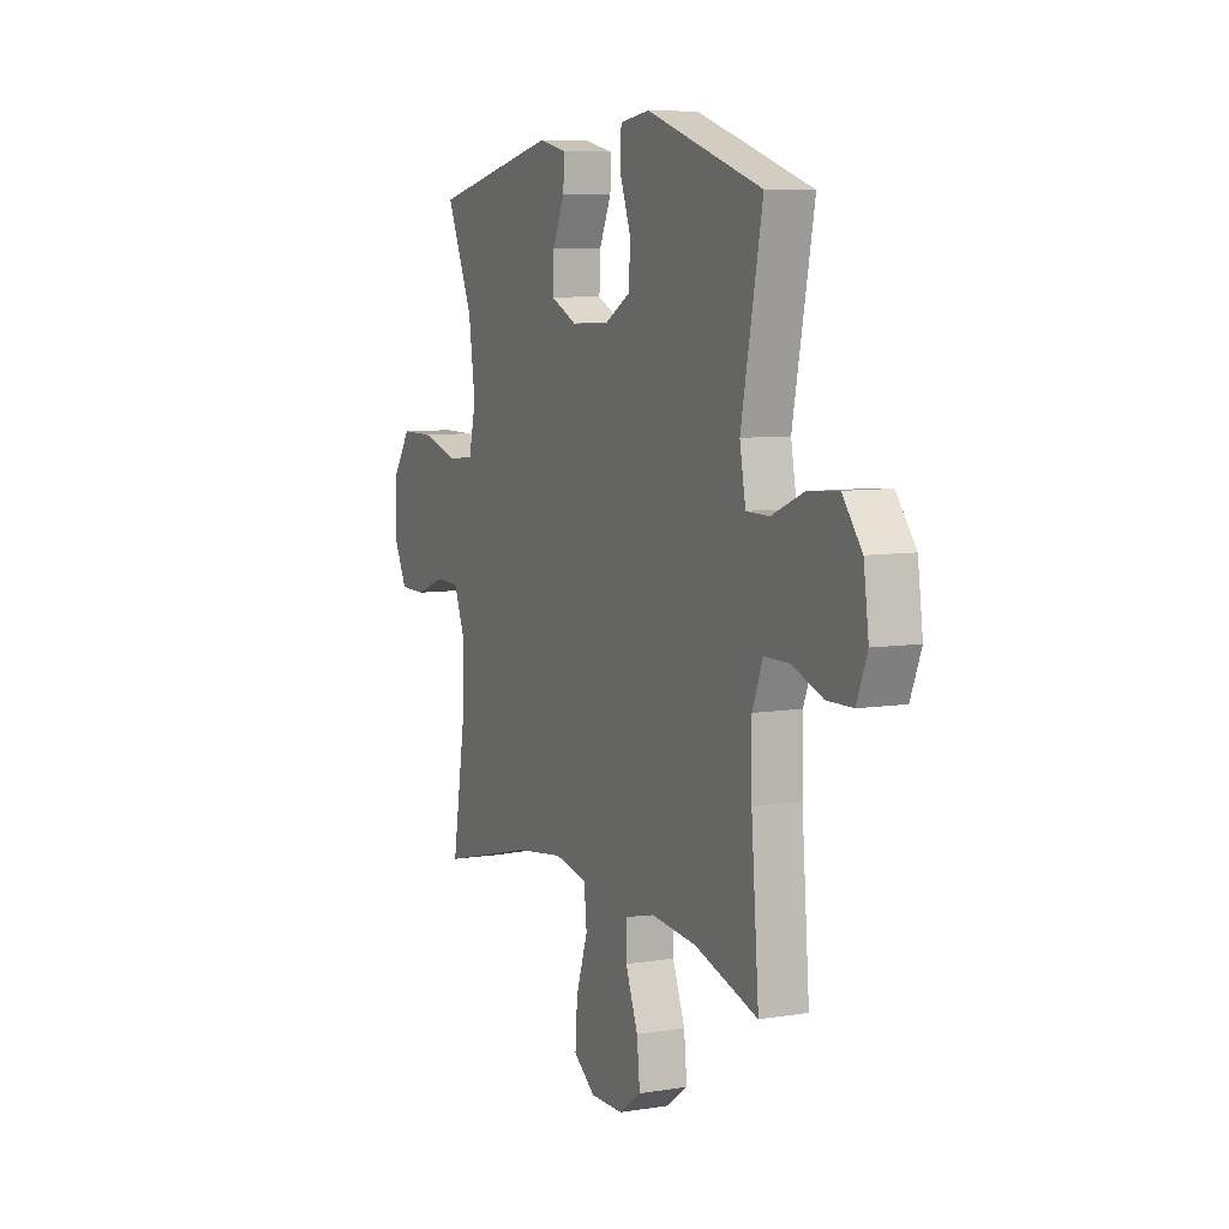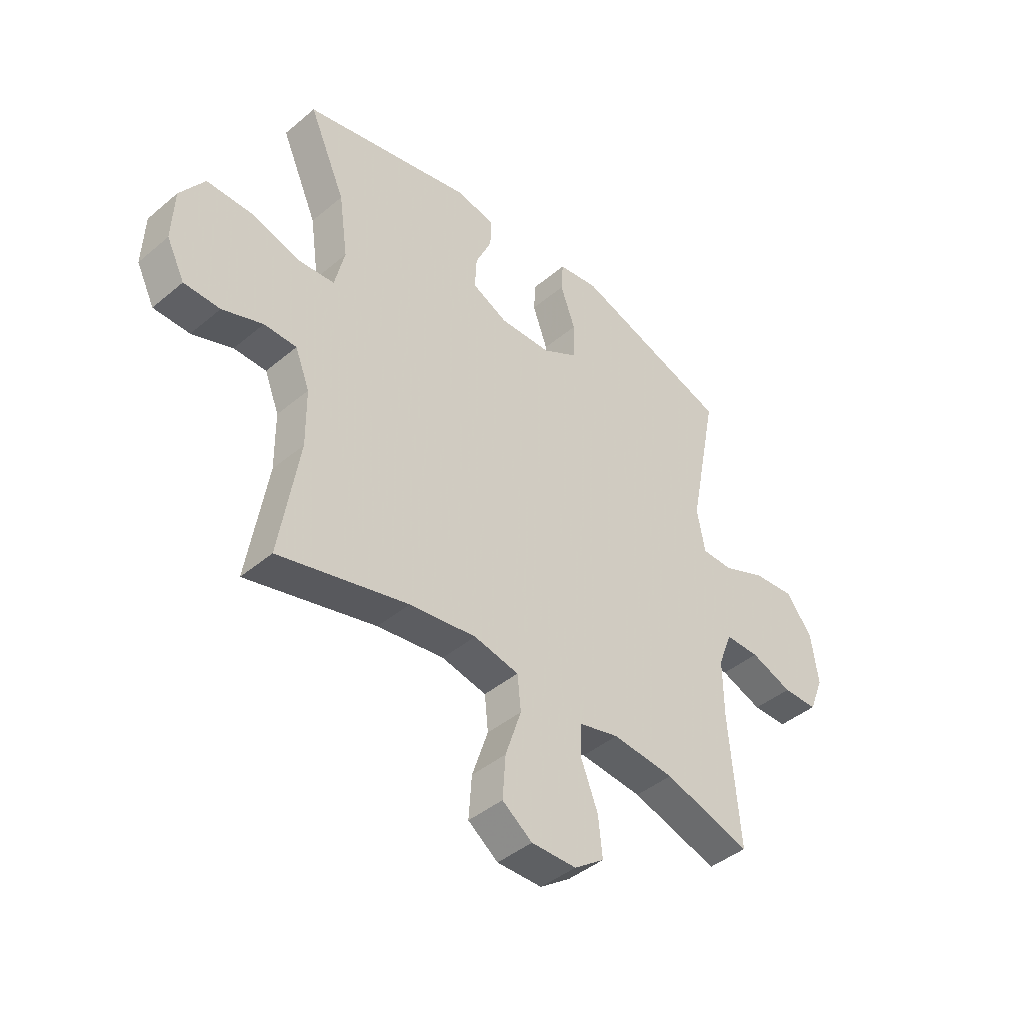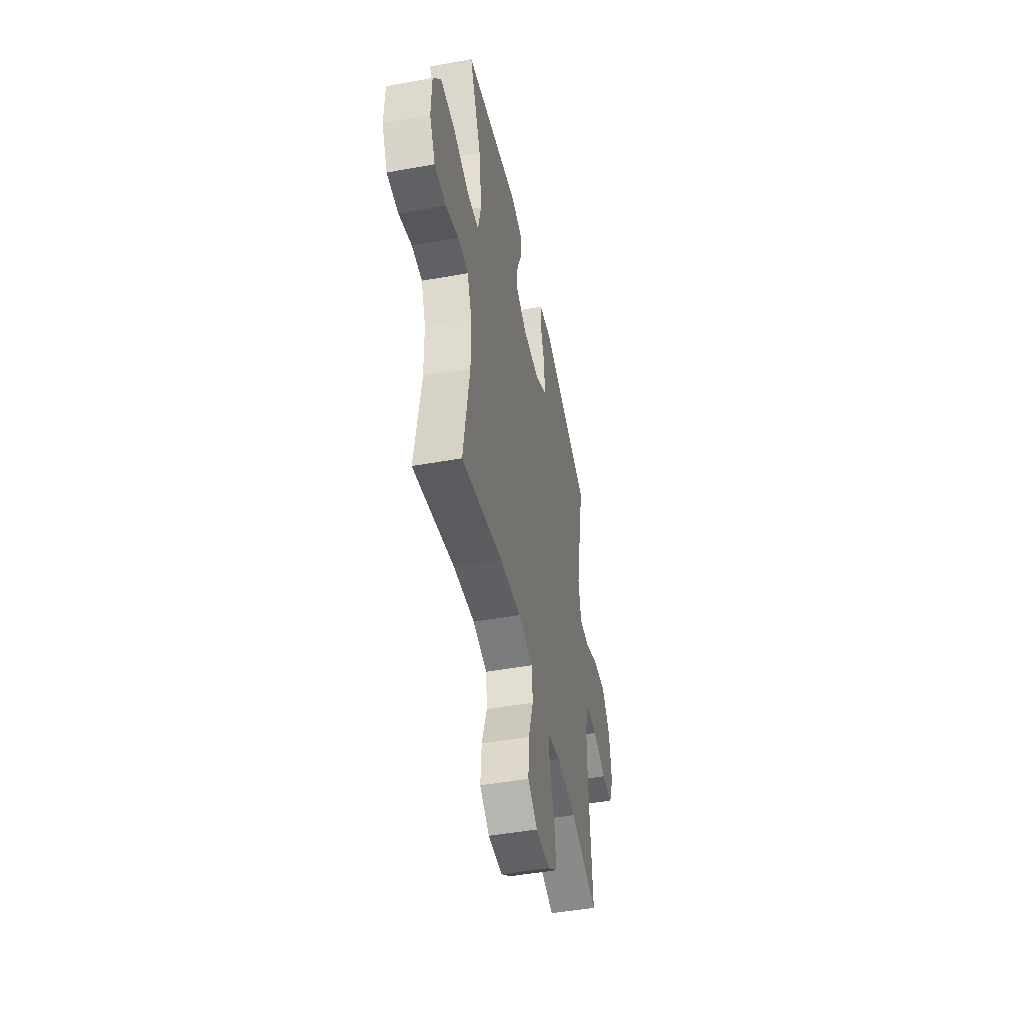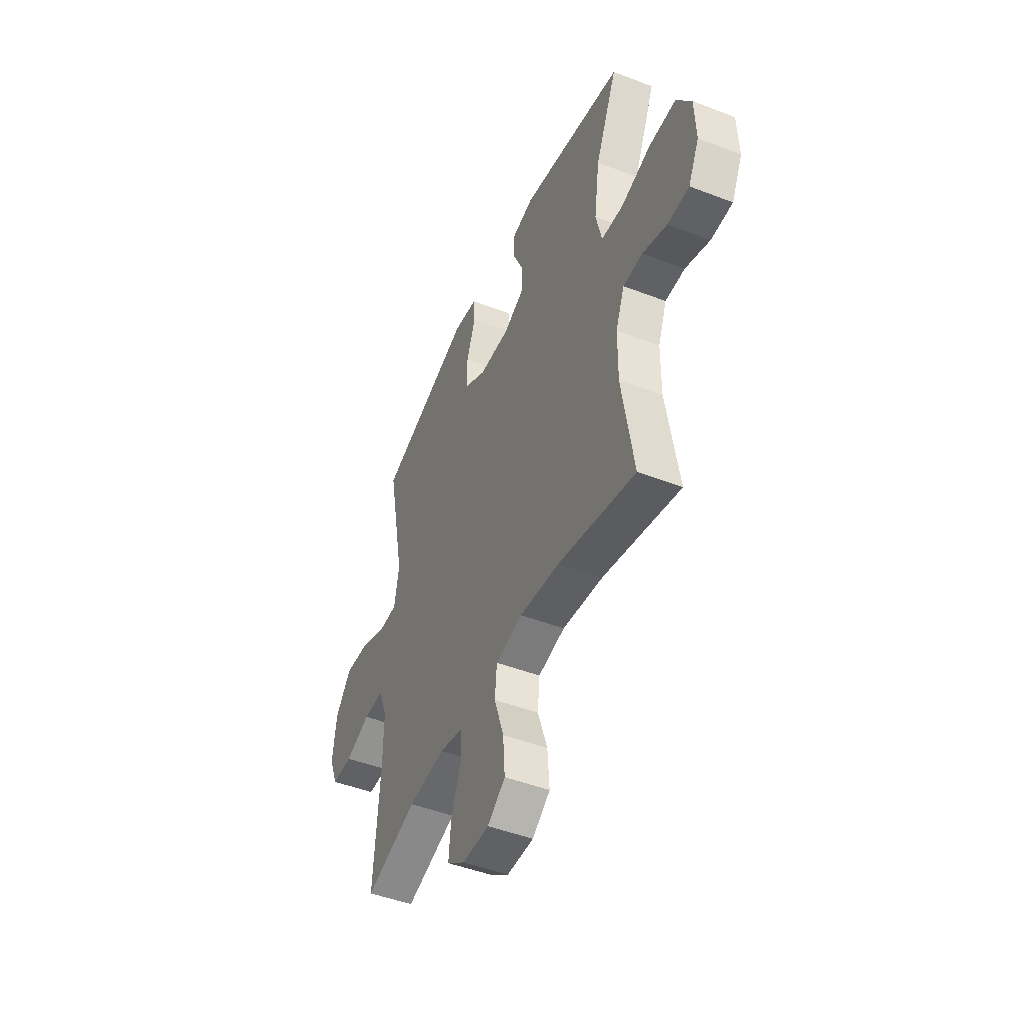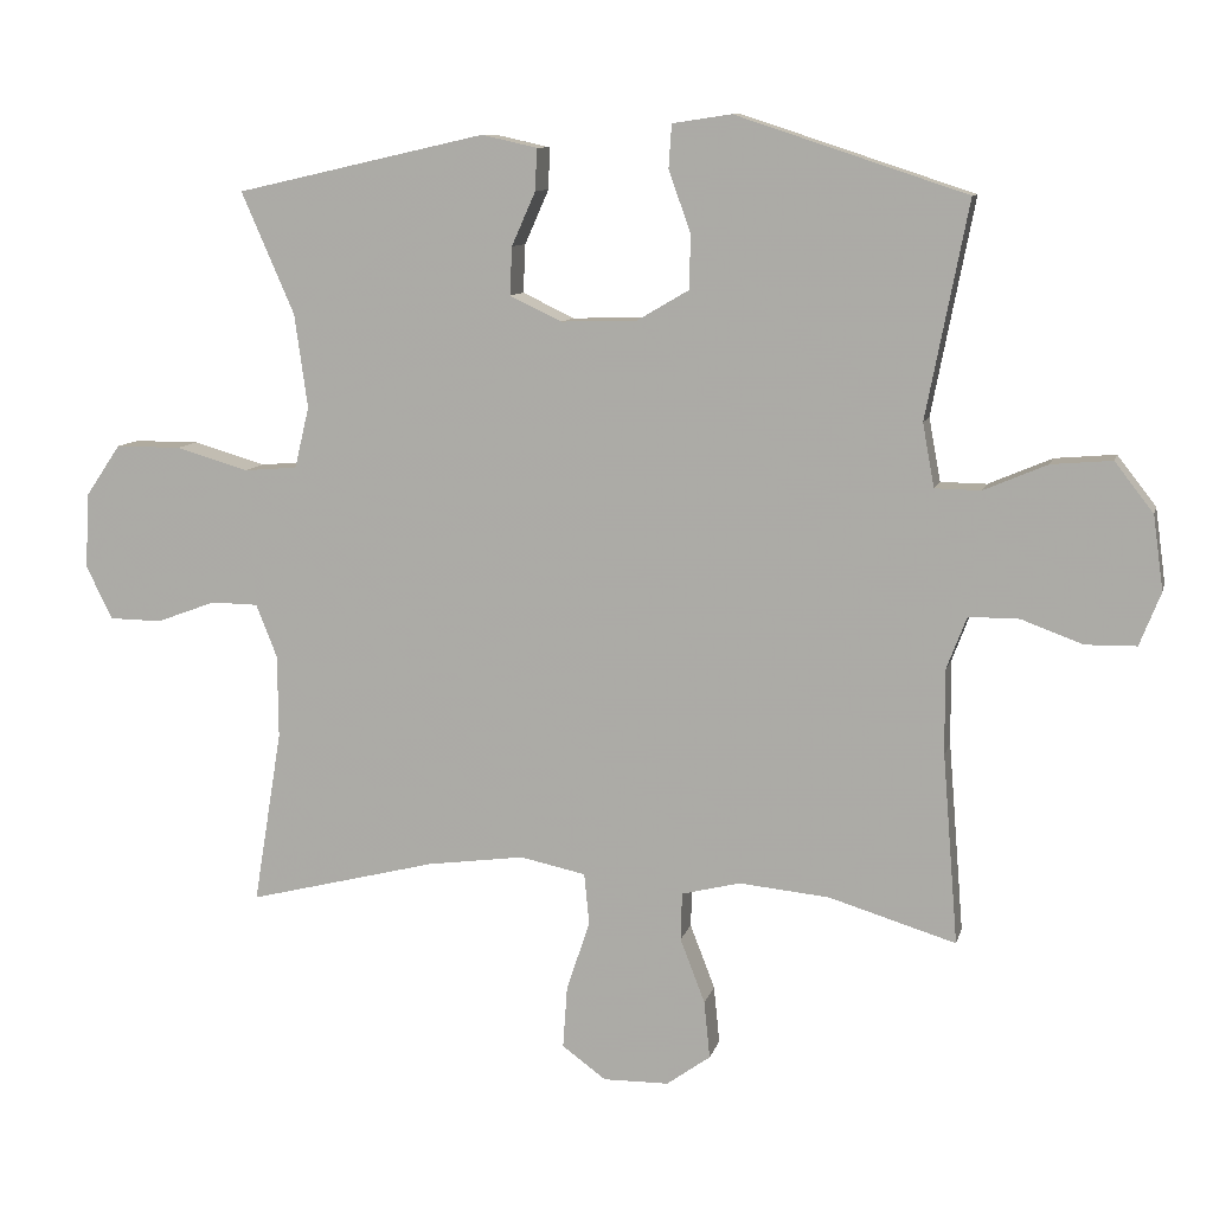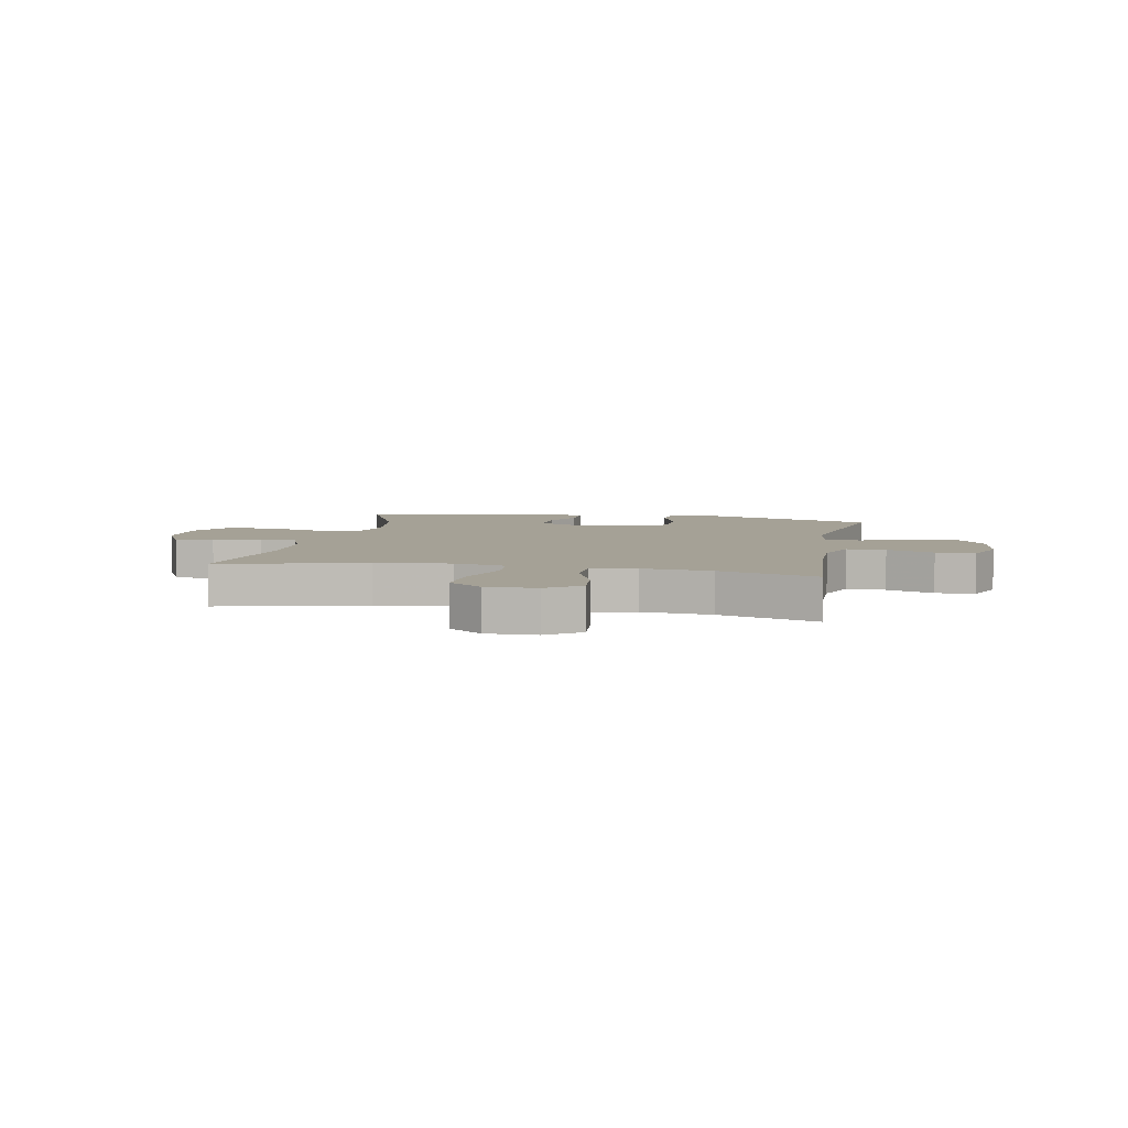
<metadata>
{"format":"obj","ext":"obj","renderer":"f3d","projection":"perspective","resolution":1024,"background":"white","views":[{"elev":7.5,"azim":-114.8,"up":"+Z"},{"elev":-43.0,"azim":134.8,"up":"+Z"},{"elev":-47.2,"azim":101.6,"up":"+Z"},{"elev":-47.2,"azim":66.5,"up":"+Z"},{"elev":9.7,"azim":-166.7,"up":"+Z"},{"elev":6.0,"azim":-168.9,"up":"+Y"}]}
</metadata>
<code>
v 0.5 0.07 0.5
v 0.427 0.07 0.333
v 0.409 0.07 0.205
v 0.429 0.07 0.121
v 0.502 0.07 0.115
v 0.602 0.07 0.144
v 0.692 0.07 0.144
v 0.741 0.07 0.072
v 0.745 0.07 -0.031
v 0.709 0.07 -0.103
v 0.637 0.07 -0.104
v 0.556 0.07 -0.074
v 0.491 0.07 -0.075
v 0.462 0.07 -0.148
v 0.461 0.07 -0.262
v 0.5 0.07 -0.5
v 0.241 0.07 -0.435
v 0.107 0.07 -0.417
v 0.017 0.07 -0.436
v 0.01 0.07 -0.506
v 0.042 0.07 -0.602
v 0.048 0.07 -0.687
v -0.012 0.07 -0.731
v -0.102 0.07 -0.73
v -0.162 0.07 -0.687
v -0.154 0.07 -0.608
v -0.12 0.07 -0.52
v -0.122 0.07 -0.455
v -0.202 0.07 -0.435
v -0.326 0.07 -0.447
v -0.5 0.07 -0.5
v -0.479 0.07 -0.24
v -0.478 0.07 -0.125
v -0.506 0.07 -0.052
v -0.575 0.07 -0.052
v -0.659 0.07 -0.083
v -0.729 0.07 -0.082
v -0.758 0.07 -0.009
v -0.744 0.07 0.093
v -0.691 0.07 0.161
v -0.608 0.07 0.154
v -0.521 0.07 0.117
v -0.458 0.07 0.118
v -0.442 0.07 0.205
v -0.5 0.07 0.5
v -0.184 0.07 0.604
v -0.103 0.07 0.592
v -0.099 0.07 0.532
v -0.129 0.07 0.449
v -0.128 0.07 0.374
v -0.056 0.07 0.332
v 0.048 0.07 0.329
v 0.119 0.07 0.363
v 0.116 0.07 0.429
v 0.083 0.07 0.503
v 0.081 0.07 0.56
v 0.157 0.07 0.577
v 0.5 0 0.5
v 0.427 0 0.333
v 0.409 0 0.205
v 0.429 0 0.121
v 0.502 0 0.115
v 0.602 0 0.144
v 0.692 0 0.144
v 0.741 0 0.072
v 0.745 0 -0.031
v 0.709 0 -0.103
v 0.637 0 -0.104
v 0.556 0 -0.074
v 0.491 0 -0.075
v 0.462 0 -0.148
v 0.461 0 -0.262
v 0.5 0 -0.5
v 0.241 0 -0.435
v 0.107 0 -0.417
v 0.017 0 -0.436
v 0.01 0 -0.506
v 0.042 0 -0.602
v 0.048 0 -0.687
v -0.012 0 -0.731
v -0.102 0 -0.73
v -0.162 0 -0.687
v -0.154 0 -0.608
v -0.12 0 -0.52
v -0.122 0 -0.455
v -0.202 0 -0.435
v -0.326 0 -0.447
v -0.5 0 -0.5
v -0.479 0 -0.24
v -0.478 0 -0.125
v -0.506 0 -0.052
v -0.575 0 -0.052
v -0.659 0 -0.083
v -0.729 0 -0.082
v -0.758 0 -0.009
v -0.744 0 0.093
v -0.691 0 0.161
v -0.608 0 0.154
v -0.521 0 0.117
v -0.458 0 0.118
v -0.442 0 0.205
v -0.5 0 0.5
v -0.184 0 0.604
v -0.103 0 0.592
v -0.099 0 0.532
v -0.129 0 0.449
v -0.128 0 0.374
v -0.056 0 0.332
v 0.048 0 0.329
v 0.119 0 0.363
v 0.116 0 0.429
v 0.083 0 0.503
v 0.081 0 0.56
v 0.157 0 0.577
f 57 1 2
f 56 57 2
f 55 56 2
f 54 55 2
f 53 54 2 3
f 52 53 3 4
f 51 52 4
f 47 48 49
f 46 47 49
f 45 46 49
f 44 45 49
f 43 44 49 50
f 40 41 42
f 39 40 42
f 38 39 42
f 37 38 42
f 36 37 42
f 35 36 42
f 34 35 42 43
f 43 50 51
f 34 43 51
f 33 34 51
f 30 31 32
f 33 51 4
f 32 33 4
f 30 32 4
f 29 30 4
f 25 26 27
f 24 25 27
f 23 24 27
f 22 23 27
f 21 22 27
f 20 21 27
f 19 20 27 28
f 15 16 17
f 14 15 17 18
f 29 4 5
f 28 29 5
f 19 28 5
f 18 19 5
f 14 18 5
f 13 14 5
f 7 8 9
f 6 7 9
f 5 6 9
f 13 5 9
f 12 13 9
f 9 10 11 12
f 59 58 114
f 59 114 113
f 59 113 112
f 59 112 111
f 60 59 111 110
f 61 60 110 109
f 61 109 108
f 106 105 104
f 106 104 103
f 106 103 102
f 106 102 101
f 107 106 101 100
f 99 98 97
f 99 97 96
f 99 96 95
f 99 95 94
f 99 94 93
f 99 93 92
f 100 99 92 91
f 108 107 100
f 108 100 91
f 108 91 90
f 89 88 87
f 61 108 90
f 61 90 89
f 61 89 87
f 61 87 86
f 84 83 82
f 84 82 81
f 84 81 80
f 84 80 79
f 84 79 78
f 84 78 77
f 85 84 77 76
f 74 73 72
f 75 74 72 71
f 62 61 86
f 62 86 85
f 62 85 76
f 62 76 75
f 62 75 71
f 62 71 70
f 66 65 64
f 66 64 63
f 66 63 62
f 66 62 70
f 66 70 69
f 69 68 67 66
f 1 58 59 2
f 2 59 60 3
f 3 60 61 4
f 4 61 62 5
f 5 62 63 6
f 6 63 64 7
f 7 64 65 8
f 8 65 66 9
f 9 66 67 10
f 10 67 68 11
f 11 68 69 12
f 12 69 70 13
f 13 70 71 14
f 14 71 72 15
f 15 72 73 16
f 16 73 74 17
f 17 74 75 18
f 18 75 76 19
f 19 76 77 20
f 20 77 78 21
f 21 78 79 22
f 22 79 80 23
f 23 80 81 24
f 24 81 82 25
f 25 82 83 26
f 26 83 84 27
f 27 84 85 28
f 28 85 86 29
f 29 86 87 30
f 30 87 88 31
f 31 88 89 32
f 32 89 90 33
f 33 90 91 34
f 34 91 92 35
f 35 92 93 36
f 36 93 94 37
f 37 94 95 38
f 38 95 96 39
f 39 96 97 40
f 40 97 98 41
f 41 98 99 42
f 42 99 100 43
f 43 100 101 44
f 44 101 102 45
f 45 102 103 46
f 46 103 104 47
f 47 104 105 48
f 48 105 106 49
f 49 106 107 50
f 50 107 108 51
f 51 108 109 52
f 52 109 110 53
f 53 110 111 54
f 54 111 112 55
f 55 112 113 56
f 56 113 114 57
f 57 114 58 1

</code>
